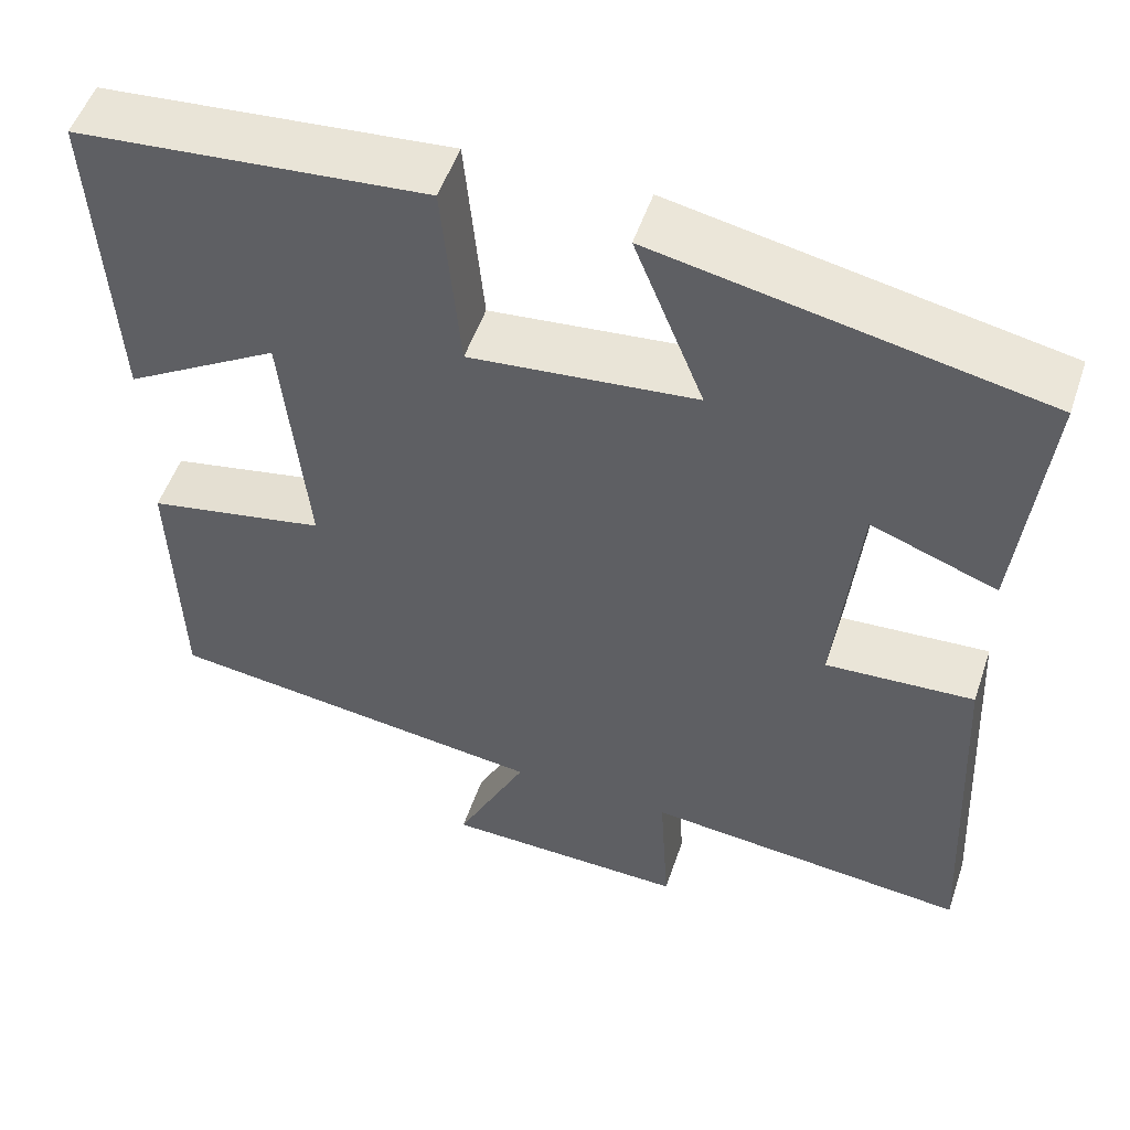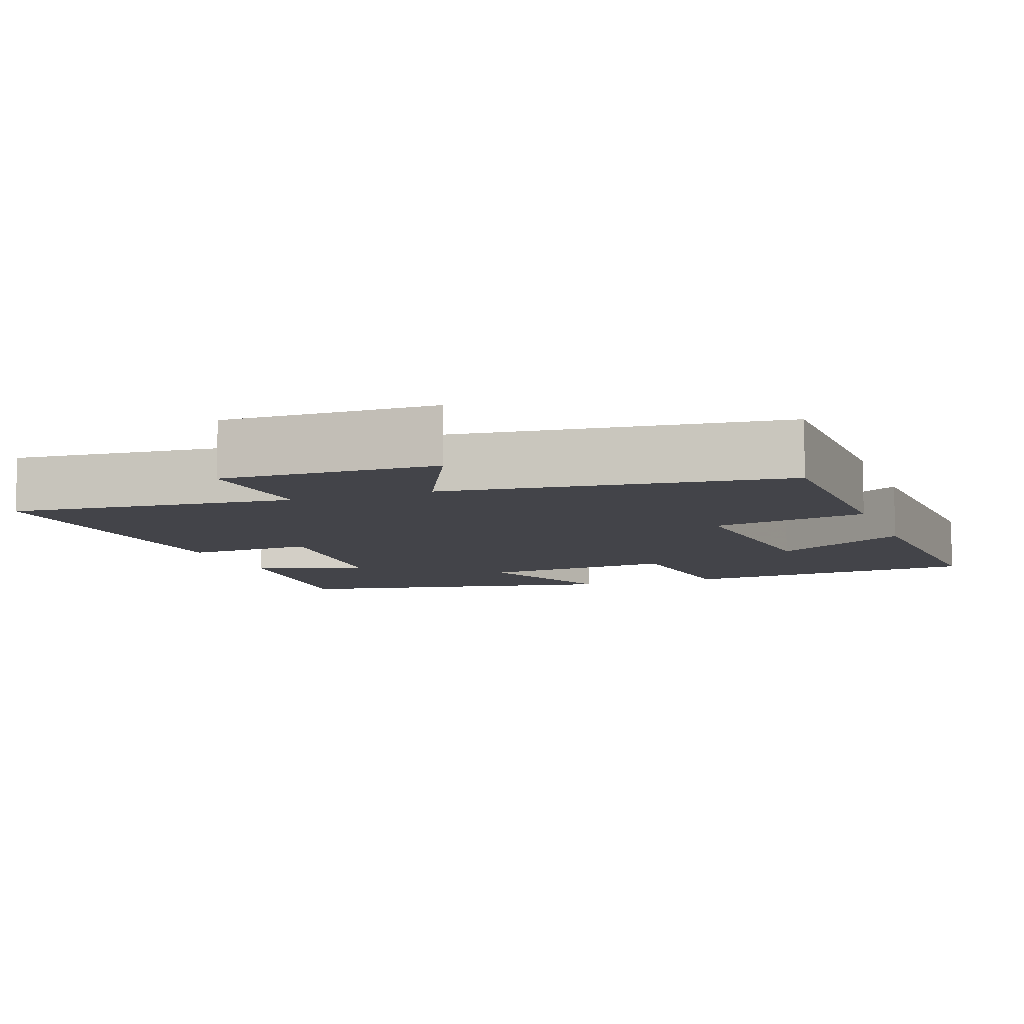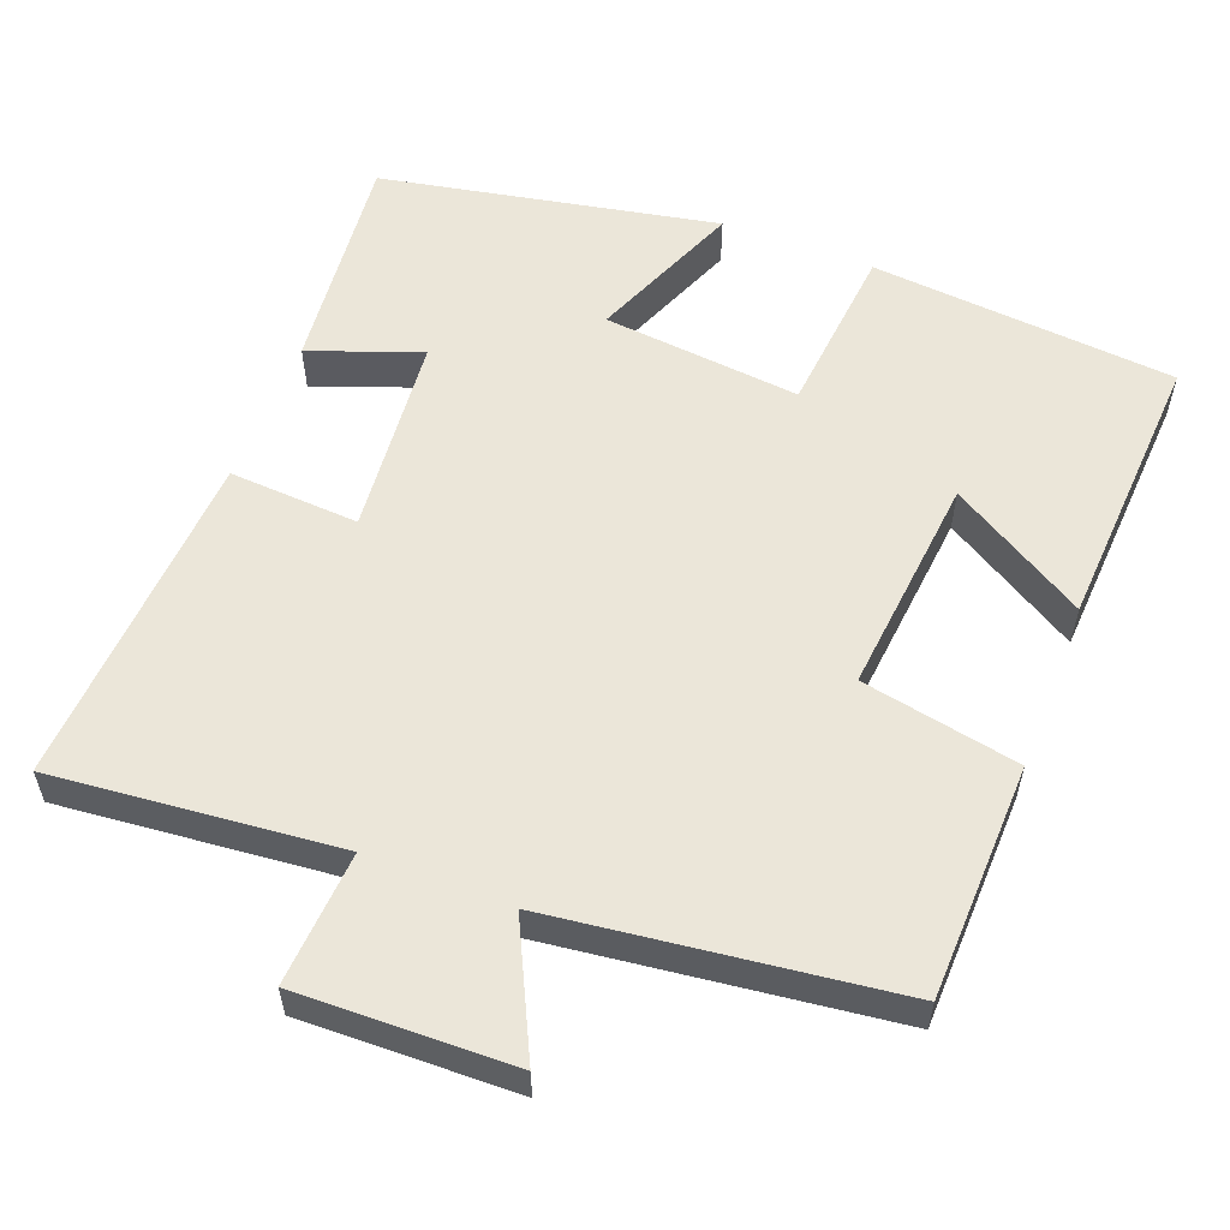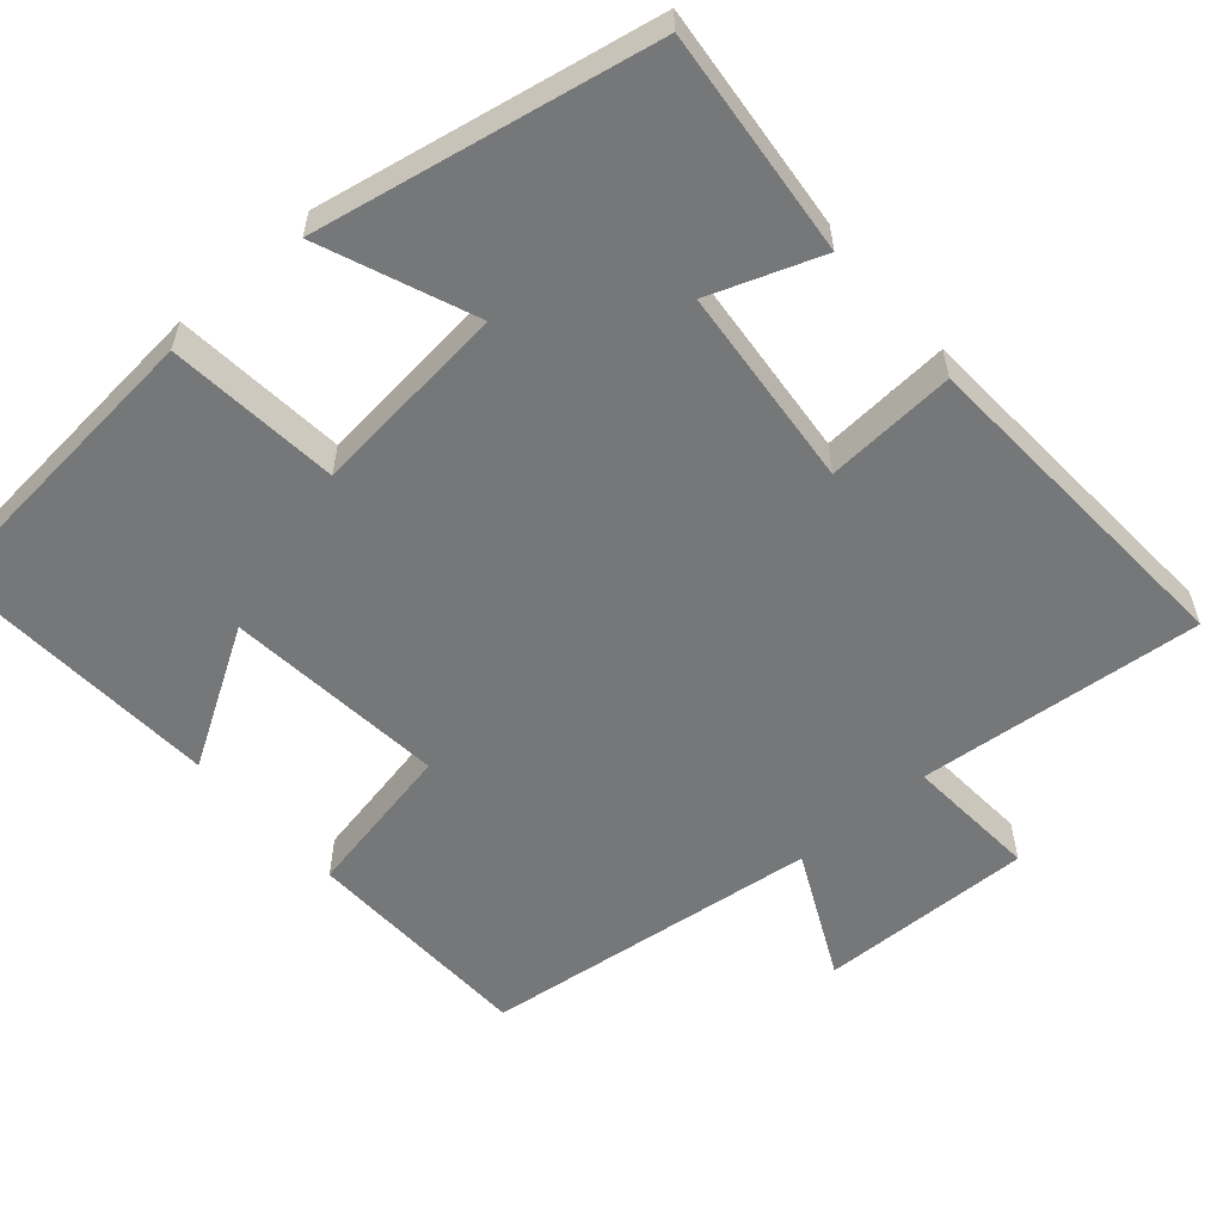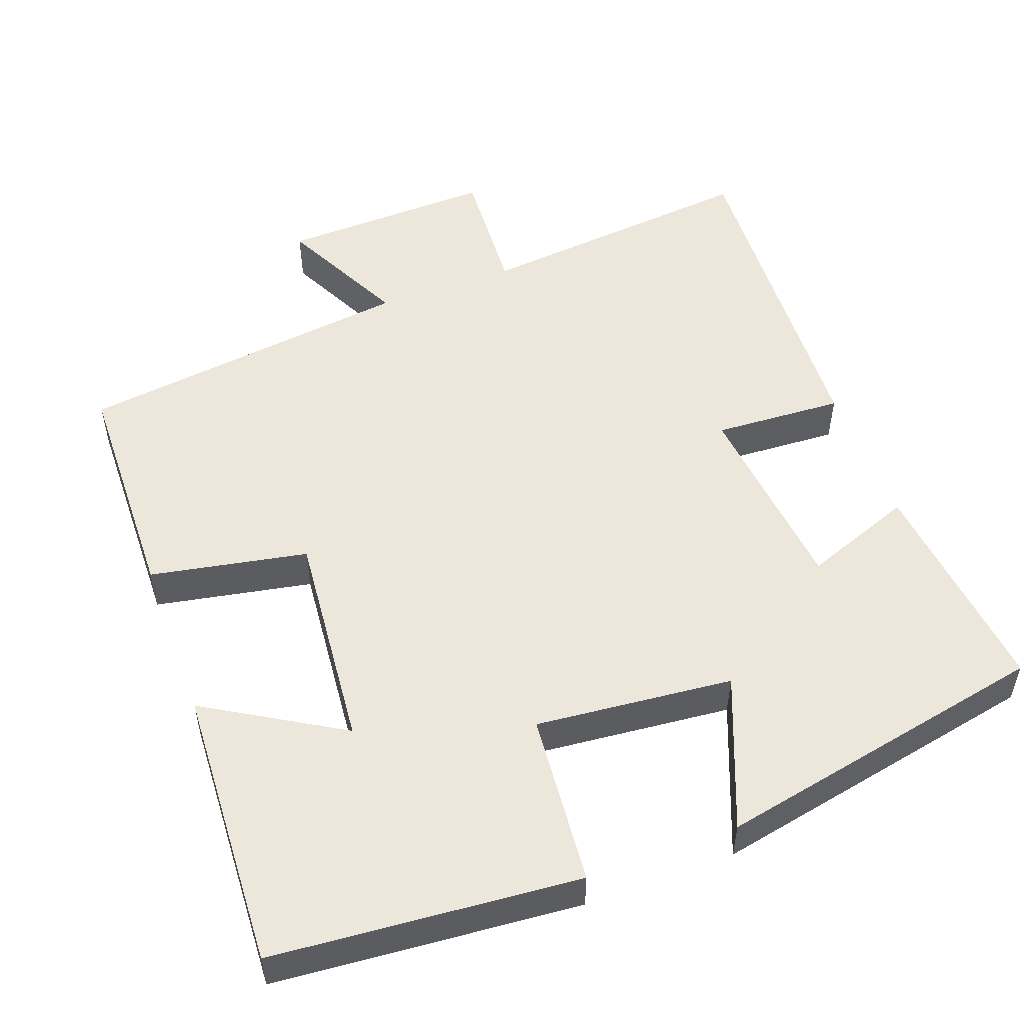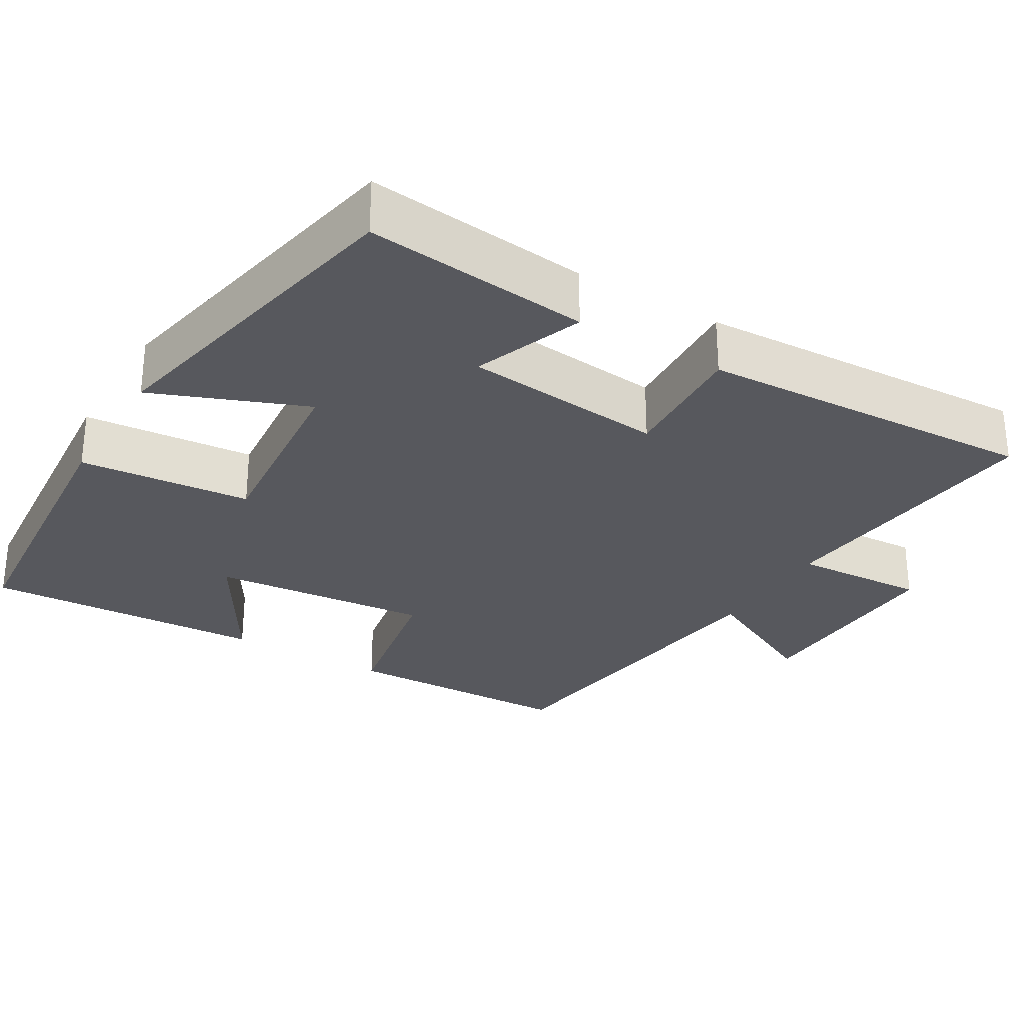
<metadata>
{"format":"obj","ext":"obj","renderer":"f3d","projection":"perspective","resolution":1024,"background":"white","views":[{"elev":52.4,"azim":18.6,"up":"+Z"},{"elev":-8.5,"azim":-159.7,"up":"+Y"},{"elev":56.5,"azim":-158.8,"up":"+Y"},{"elev":-57.0,"azim":41.3,"up":"+Y"},{"elev":52.2,"azim":-20.4,"up":"+Y"},{"elev":-28.9,"azim":59.0,"up":"+Y"}]}
</metadata>
<code>
v 0.524 0.07 -0.537
v 0.147 0.07 -0.5
v 0.158 0.07 -0.677
v -0.126 0.07 -0.669
v -0.043 0.07 -0.5
v -0.492 0.07 -0.443
v -0.5 0.07 -0.133
v -0.292 0.07 -0.093
v -0.32 0.07 0.199
v -0.5 0.07 0.091
v -0.52 0.07 0.465
v -0.116 0.07 0.5
v -0.095 0.07 0.272
v 0.167 0.07 0.298
v 0.086 0.07 0.5
v 0.531 0.07 0.412
v 0.5 0.07 0.115
v 0.354 0.07 0.169
v 0.328 0.07 -0.097
v 0.5 0.07 -0.087
v 0.524 0 -0.537
v 0.147 0 -0.5
v 0.158 0 -0.677
v -0.126 0 -0.669
v -0.043 0 -0.5
v -0.492 0 -0.443
v -0.5 0 -0.133
v -0.292 0 -0.093
v -0.32 0 0.199
v -0.5 0 0.091
v -0.52 0 0.465
v -0.116 0 0.5
v -0.095 0 0.272
v 0.167 0 0.298
v 0.086 0 0.5
v 0.531 0 0.412
v 0.5 0 0.115
v 0.354 0 0.169
v 0.328 0 -0.097
v 0.5 0 -0.087
f 19 20 1 2
f 18 19 2
f 15 16 17 18
f 14 15 18
f 13 14 18 2
f 11 12 13
f 9 10 11
f 9 11 13
f 8 9 13 2
f 5 6 7 8
f 2 3 4 5
f 2 5 8
f 22 21 40 39
f 22 39 38
f 38 37 36 35
f 38 35 34
f 22 38 34 33
f 33 32 31
f 31 30 29
f 33 31 29
f 22 33 29 28
f 28 27 26 25
f 25 24 23 22
f 28 25 22
f 1 21 22 2
f 2 22 23 3
f 3 23 24 4
f 4 24 25 5
f 5 25 26 6
f 6 26 27 7
f 7 27 28 8
f 8 28 29 9
f 9 29 30 10
f 10 30 31 11
f 11 31 32 12
f 12 32 33 13
f 13 33 34 14
f 14 34 35 15
f 15 35 36 16
f 16 36 37 17
f 17 37 38 18
f 18 38 39 19
f 19 39 40 20
f 20 40 21 1

</code>
